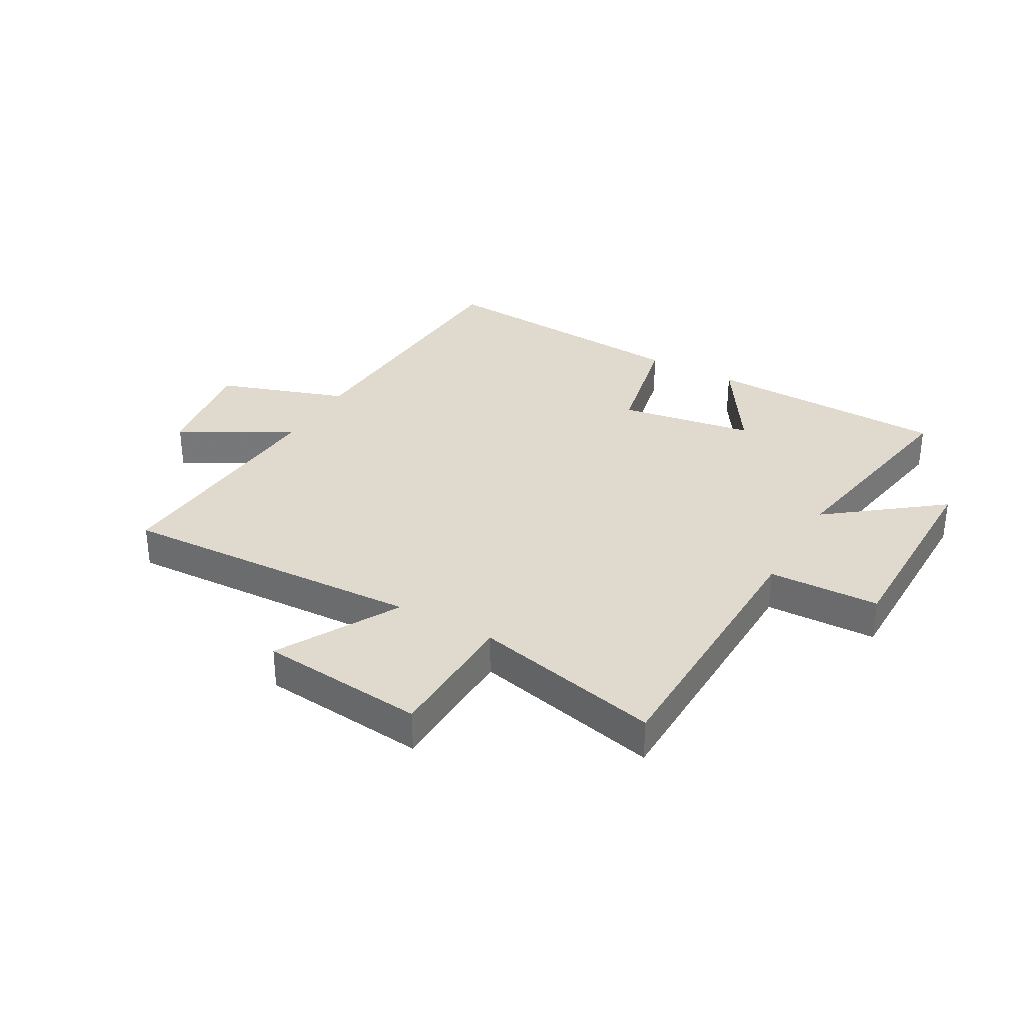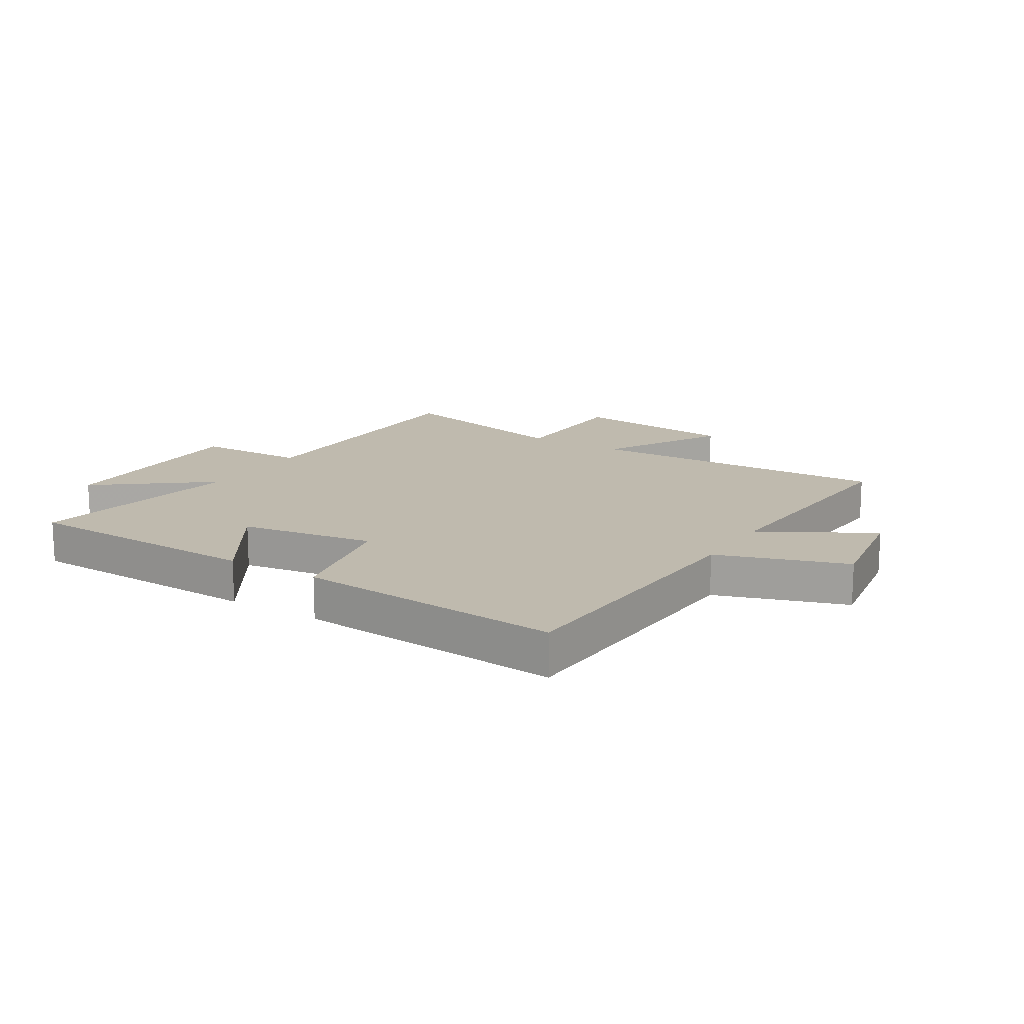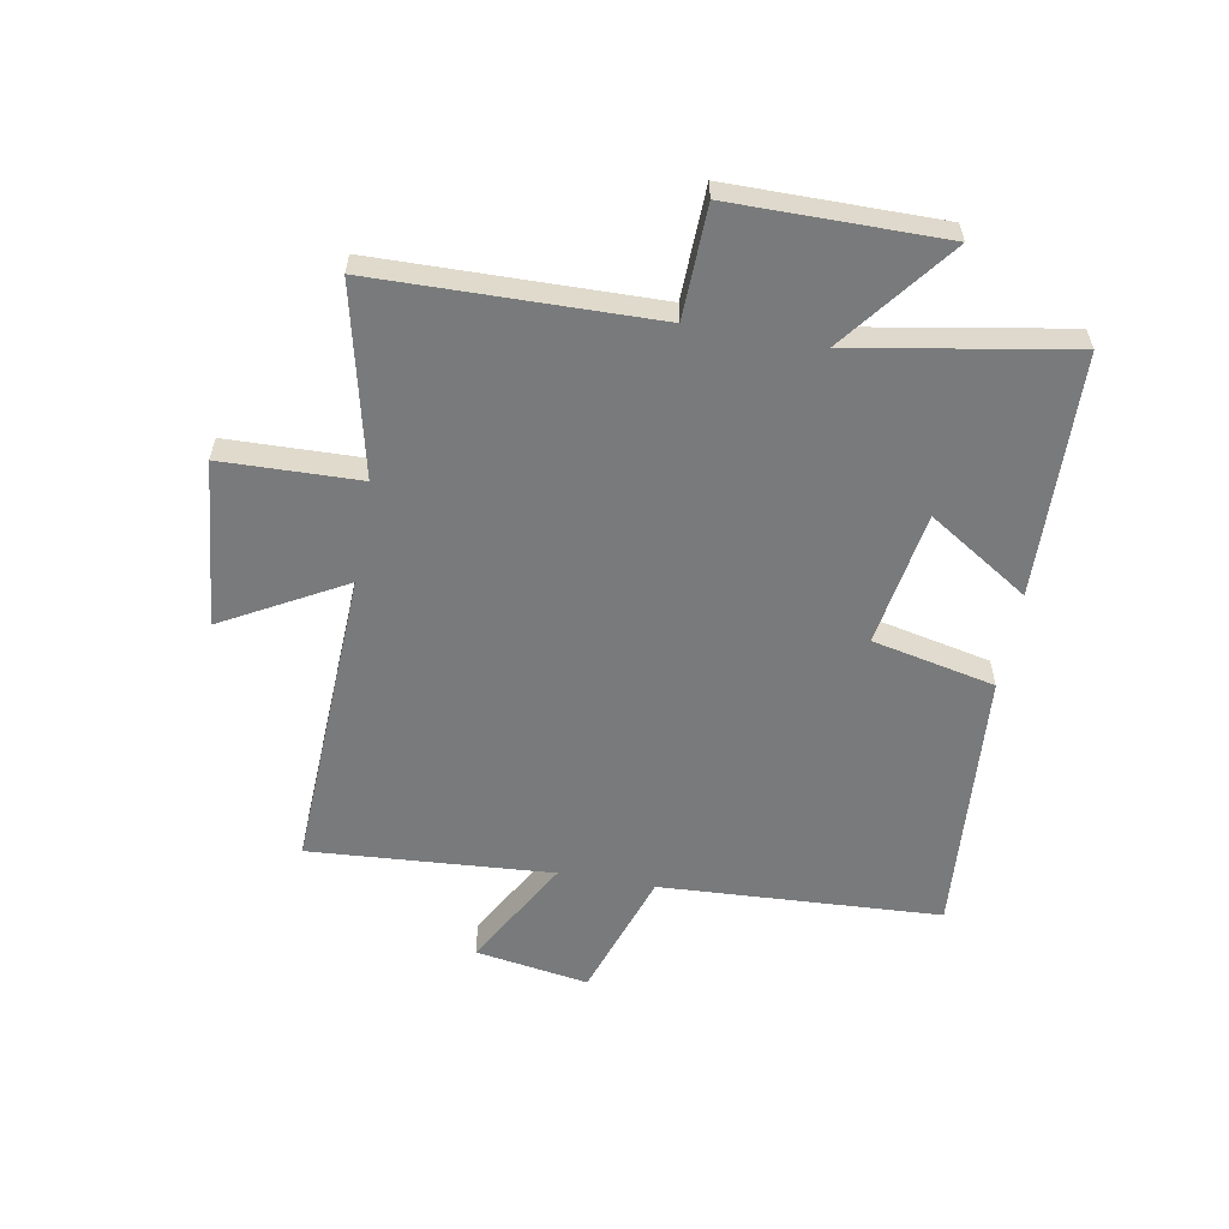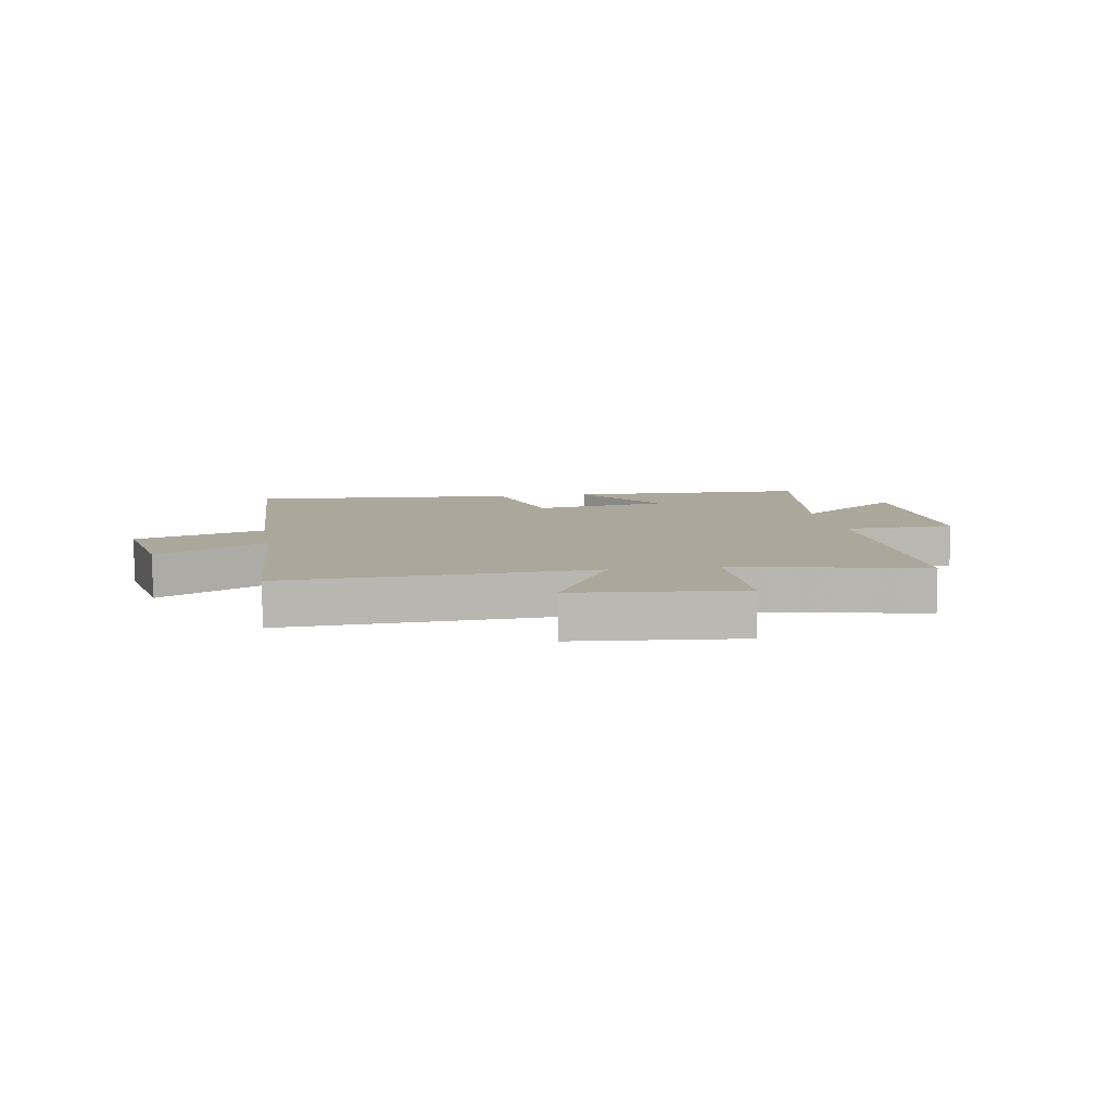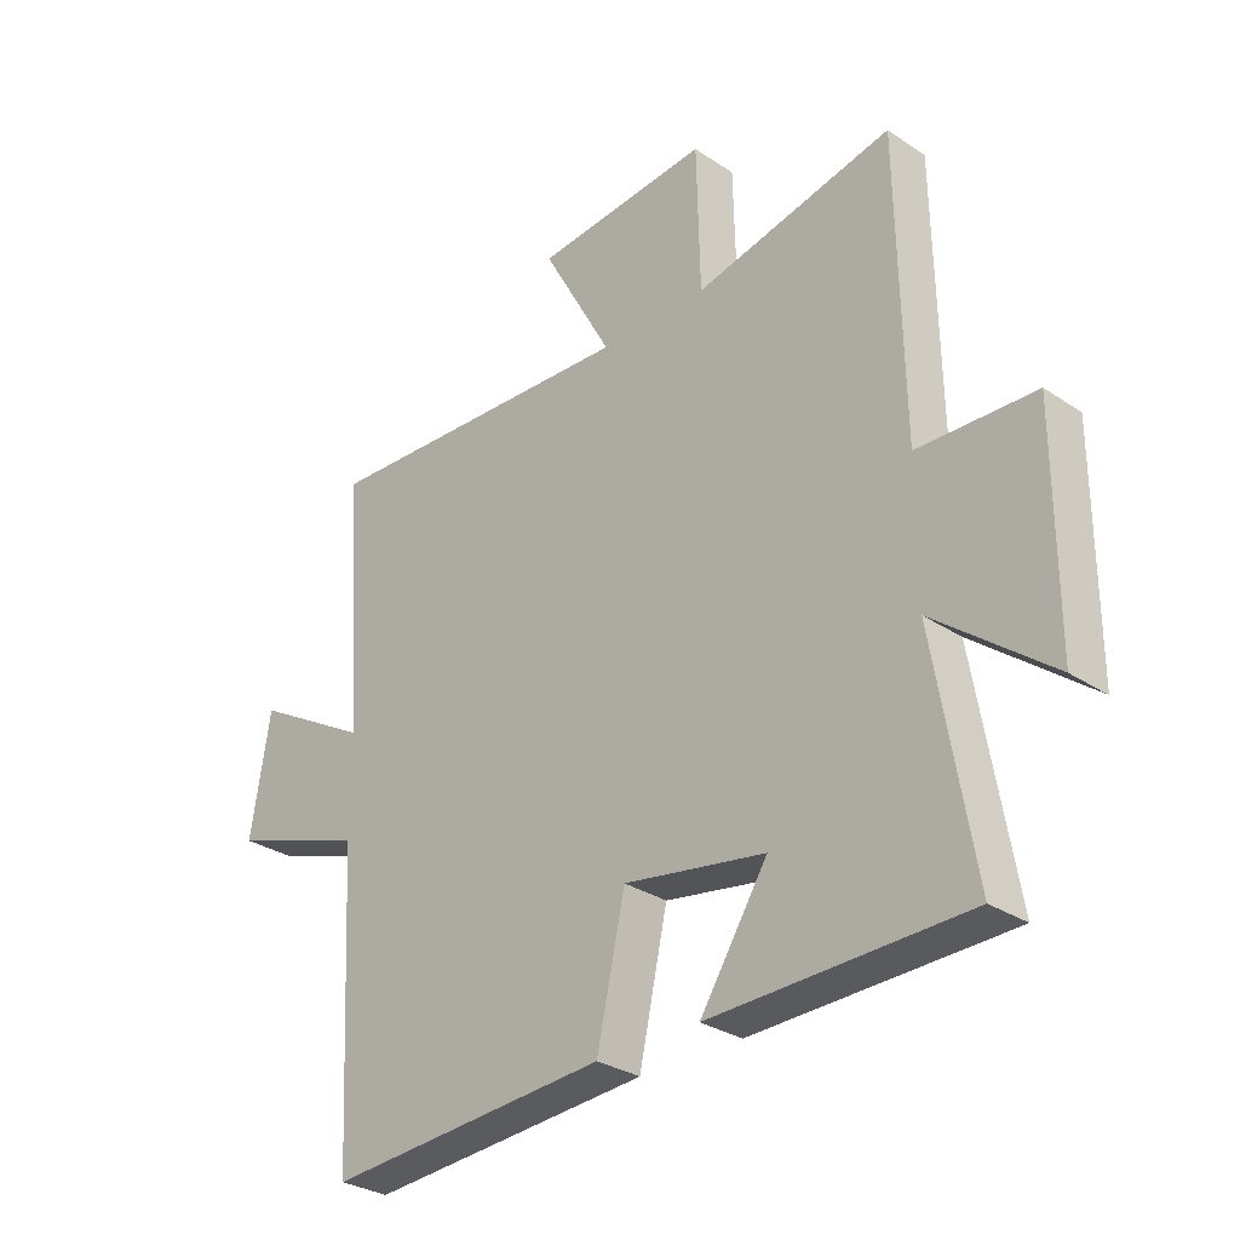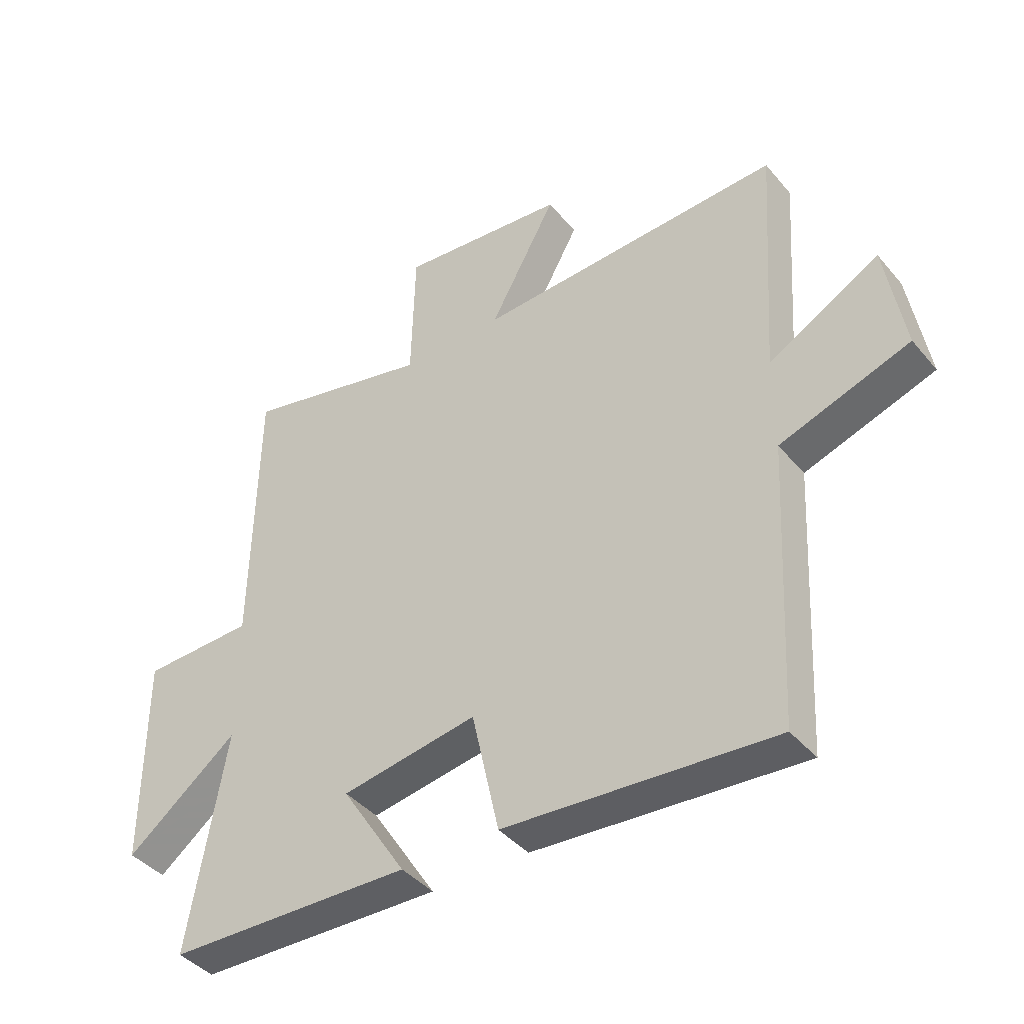
<metadata>
{"format":"obj","ext":"obj","renderer":"f3d","projection":"perspective","resolution":1024,"background":"white","views":[{"elev":32.7,"azim":29.6,"up":"+Y"},{"elev":15.6,"azim":-148.0,"up":"+Y"},{"elev":-58.0,"azim":79.9,"up":"+Y"},{"elev":8.1,"azim":-10.0,"up":"+Y"},{"elev":-29.9,"azim":45.7,"up":"+Z"},{"elev":-41.4,"azim":-143.8,"up":"+Z"}]}
</metadata>
<code>
v 0.563 0.07 -0.489
v 0.148 0.07 -0.5
v 0.258 0.07 -0.328
v 0.028 0.07 -0.29
v -0.018 0.07 -0.5
v -0.475 0.07 -0.533
v -0.5 0.07 -0.053
v -0.721 0.07 0.022
v -0.689 0.07 0.216
v -0.5 0.07 0.109
v -0.528 0.07 0.524
v -0.006 0.07 0.5
v -0.12 0.07 0.707
v 0.164 0.07 0.735
v 0.17 0.07 0.5
v 0.492 0.07 0.574
v 0.5 0.07 0.099
v 0.69 0.07 0.093
v 0.69 0.07 -0.267
v 0.5 0.07 -0.119
v 0.563 0 -0.489
v 0.148 0 -0.5
v 0.258 0 -0.328
v 0.028 0 -0.29
v -0.018 0 -0.5
v -0.475 0 -0.533
v -0.5 0 -0.053
v -0.721 0 0.022
v -0.689 0 0.216
v -0.5 0 0.109
v -0.528 0 0.524
v -0.006 0 0.5
v -0.12 0 0.707
v 0.164 0 0.735
v 0.17 0 0.5
v 0.492 0 0.574
v 0.5 0 0.099
v 0.69 0 0.093
v 0.69 0 -0.267
v 0.5 0 -0.119
f 17 18 19 20
f 15 16 17 20
f 15 20 1
f 12 13 14 15
f 12 15 1
f 10 11 12 1
f 7 8 9 10
f 6 7 10
f 5 6 10
f 4 5 10
f 3 4 10
f 3 10 1
f 1 2 3
f 40 39 38 37
f 40 37 36 35
f 21 40 35
f 35 34 33 32
f 21 35 32
f 21 32 31 30
f 30 29 28 27
f 30 27 26
f 30 26 25
f 30 25 24
f 30 24 23
f 21 30 23
f 23 22 21
f 1 21 22 2
f 2 22 23 3
f 3 23 24 4
f 4 24 25 5
f 5 25 26 6
f 6 26 27 7
f 7 27 28 8
f 8 28 29 9
f 9 29 30 10
f 10 30 31 11
f 11 31 32 12
f 12 32 33 13
f 13 33 34 14
f 14 34 35 15
f 15 35 36 16
f 16 36 37 17
f 17 37 38 18
f 18 38 39 19
f 19 39 40 20
f 20 40 21 1

</code>
